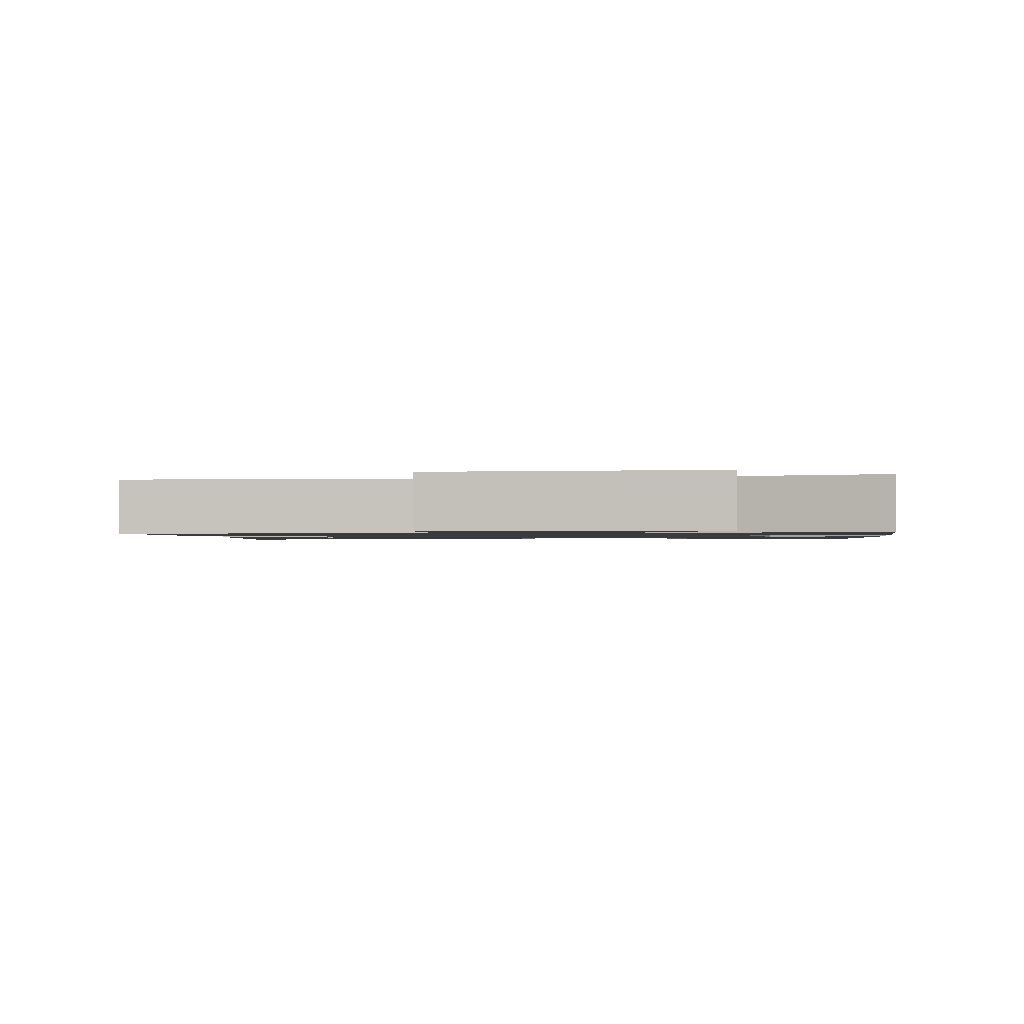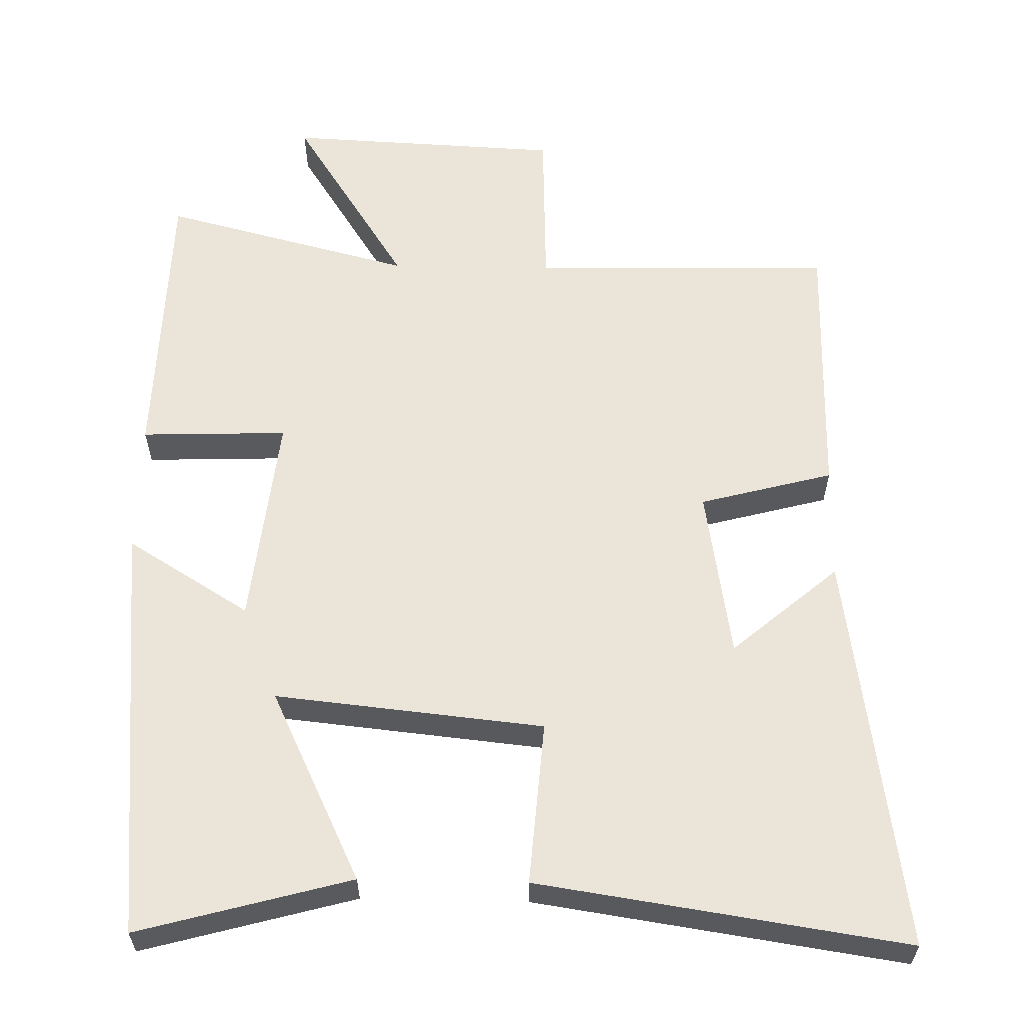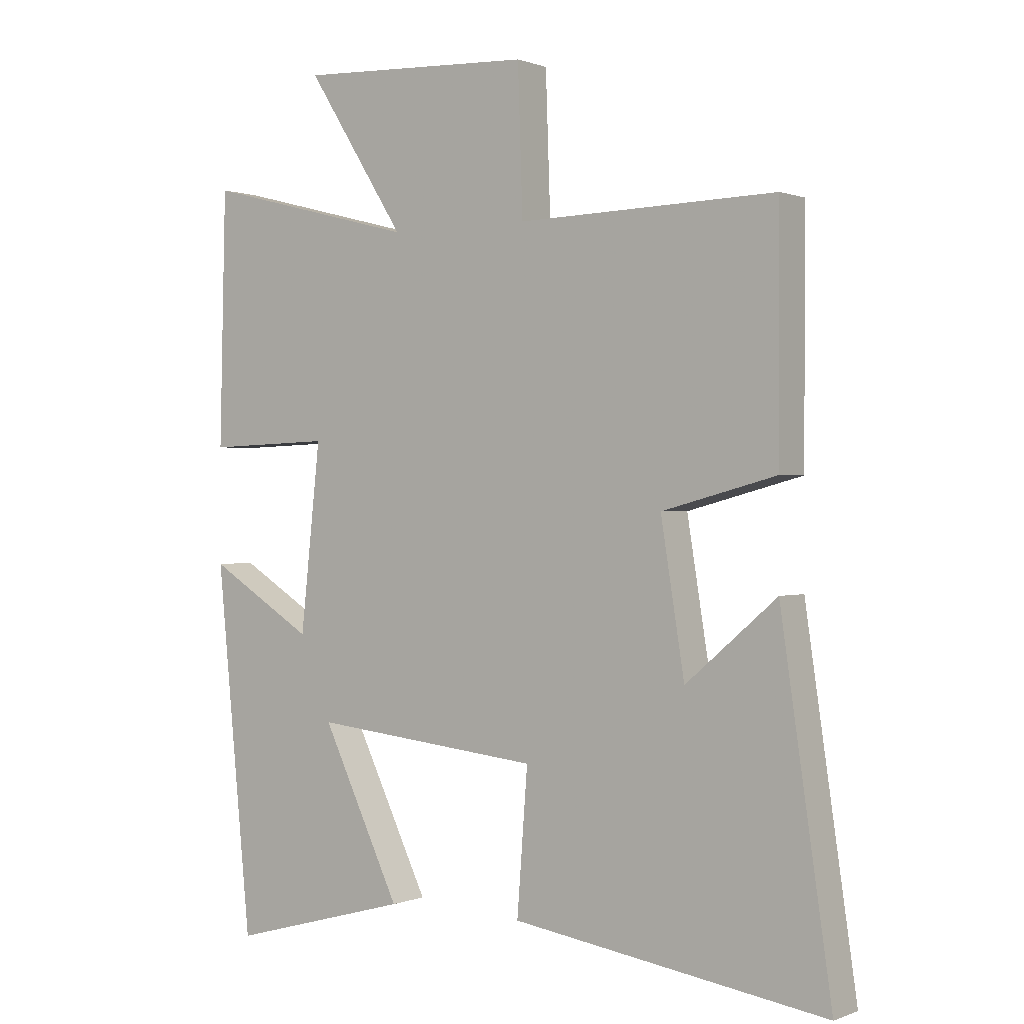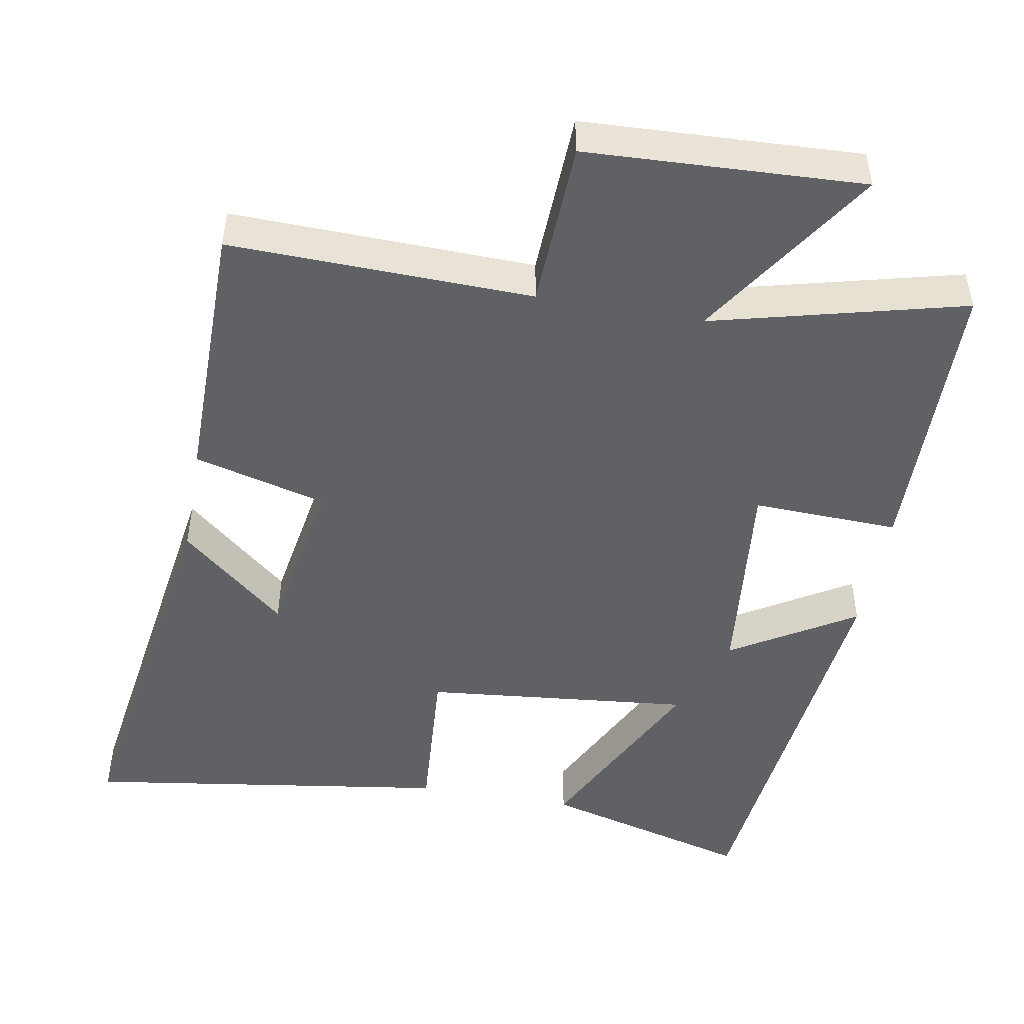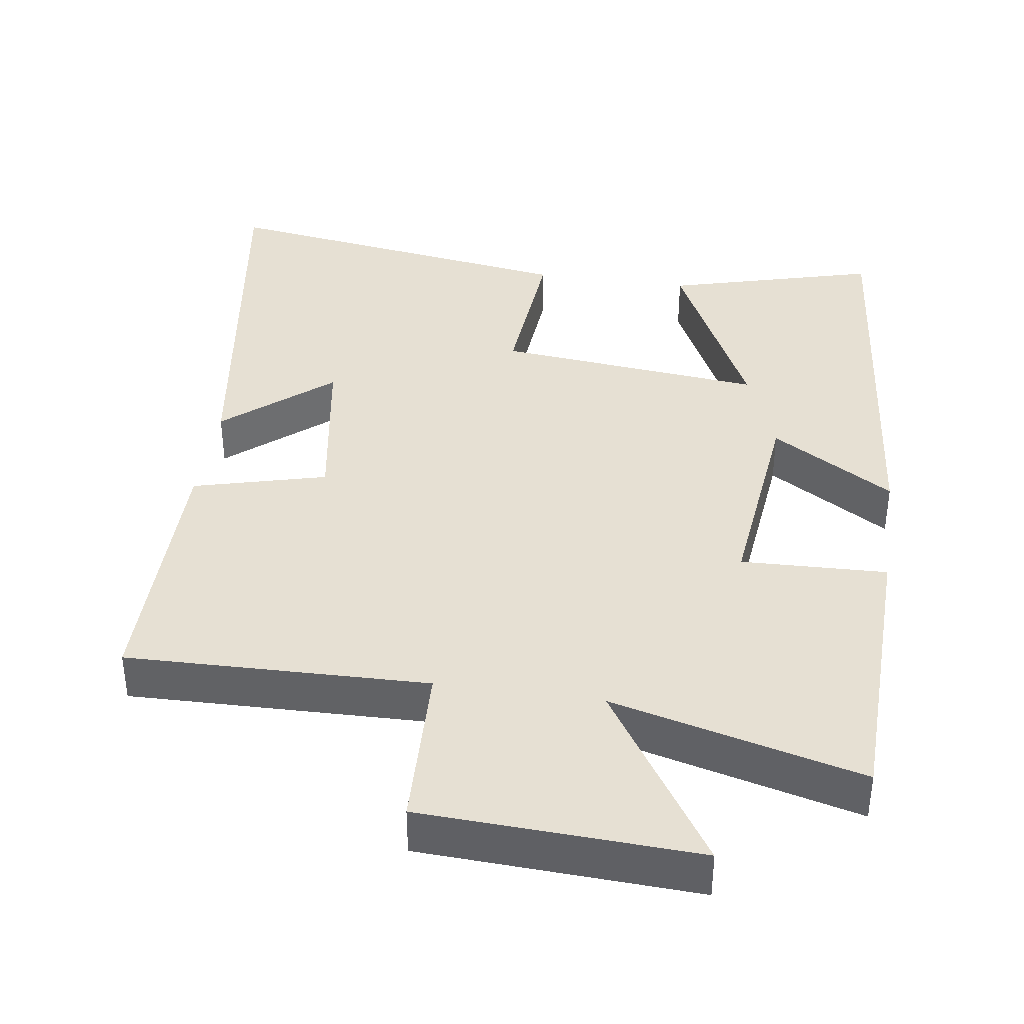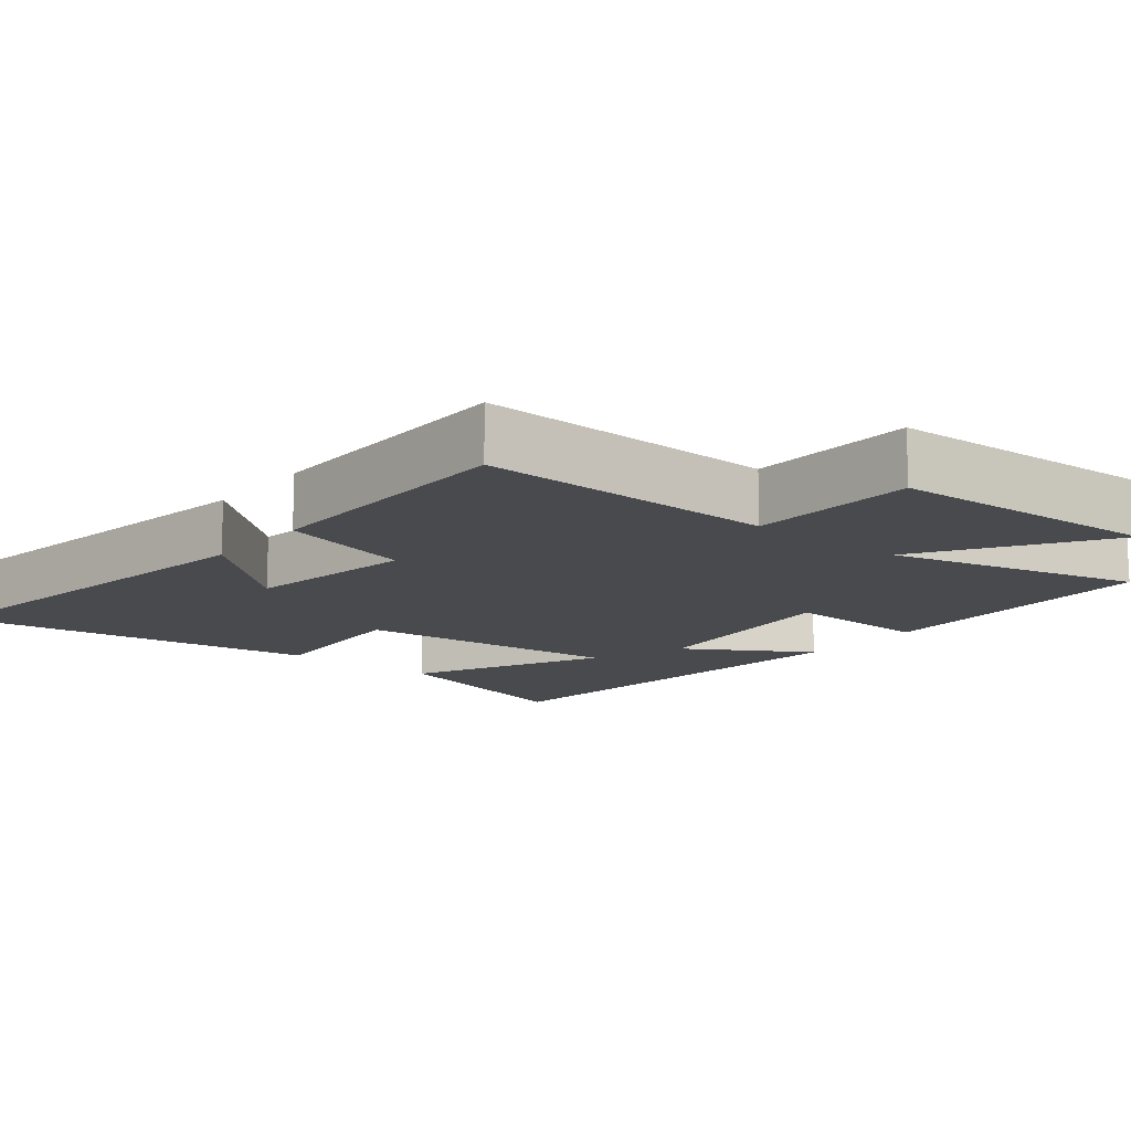
<metadata>
{"format":"obj","ext":"obj","renderer":"f3d","projection":"perspective","resolution":1024,"background":"white","views":[{"elev":-1.1,"azim":7.2,"up":"+Y"},{"elev":59.4,"azim":-178.8,"up":"+Y"},{"elev":0.4,"azim":-144.4,"up":"+Z"},{"elev":-47.8,"azim":-10.3,"up":"+Y"},{"elev":38.5,"azim":8.4,"up":"+Y"},{"elev":-13.3,"azim":-39.2,"up":"+Y"}]}
</metadata>
<code>
v -0.5 0.07 0.51
v -0.084 0.07 0.5
v -0.076 0.07 0.732
v 0.304 0.07 0.75
v 0.144 0.07 0.5
v 0.49 0.07 0.589
v 0.5 0.07 0.185
v 0.298 0.07 0.192
v 0.33 0.07 -0.104
v 0.5 0.07 0.001
v 0.443 0.07 -0.58
v 0.151 0.07 -0.5
v 0.278 0.07 -0.236
v -0.092 0.07 -0.274
v -0.075 0.07 -0.5
v -0.581 0.07 -0.576
v -0.5 0.07 -0.024
v -0.354 0.07 -0.149
v -0.316 0.07 0.087
v -0.5 0.07 0.136
v -0.5 0 0.51
v -0.084 0 0.5
v -0.076 0 0.732
v 0.304 0 0.75
v 0.144 0 0.5
v 0.49 0 0.589
v 0.5 0 0.185
v 0.298 0 0.192
v 0.33 0 -0.104
v 0.5 0 0.001
v 0.443 0 -0.58
v 0.151 0 -0.5
v 0.278 0 -0.236
v -0.092 0 -0.274
v -0.075 0 -0.5
v -0.581 0 -0.576
v -0.5 0 -0.024
v -0.354 0 -0.149
v -0.316 0 0.087
v -0.5 0 0.136
f 19 20 1 2
f 18 19 2
f 15 16 17 18
f 14 15 18
f 13 14 18 2
f 10 11 12 13
f 9 10 13
f 8 9 13 2
f 5 6 7 8
f 5 8 2 3
f 3 4 5
f 22 21 40 39
f 22 39 38
f 38 37 36 35
f 38 35 34
f 22 38 34 33
f 33 32 31 30
f 33 30 29
f 22 33 29 28
f 28 27 26 25
f 23 22 28 25
f 25 24 23
f 1 21 22 2
f 2 22 23 3
f 3 23 24 4
f 4 24 25 5
f 5 25 26 6
f 6 26 27 7
f 7 27 28 8
f 8 28 29 9
f 9 29 30 10
f 10 30 31 11
f 11 31 32 12
f 12 32 33 13
f 13 33 34 14
f 14 34 35 15
f 15 35 36 16
f 16 36 37 17
f 17 37 38 18
f 18 38 39 19
f 19 39 40 20
f 20 40 21 1

</code>
